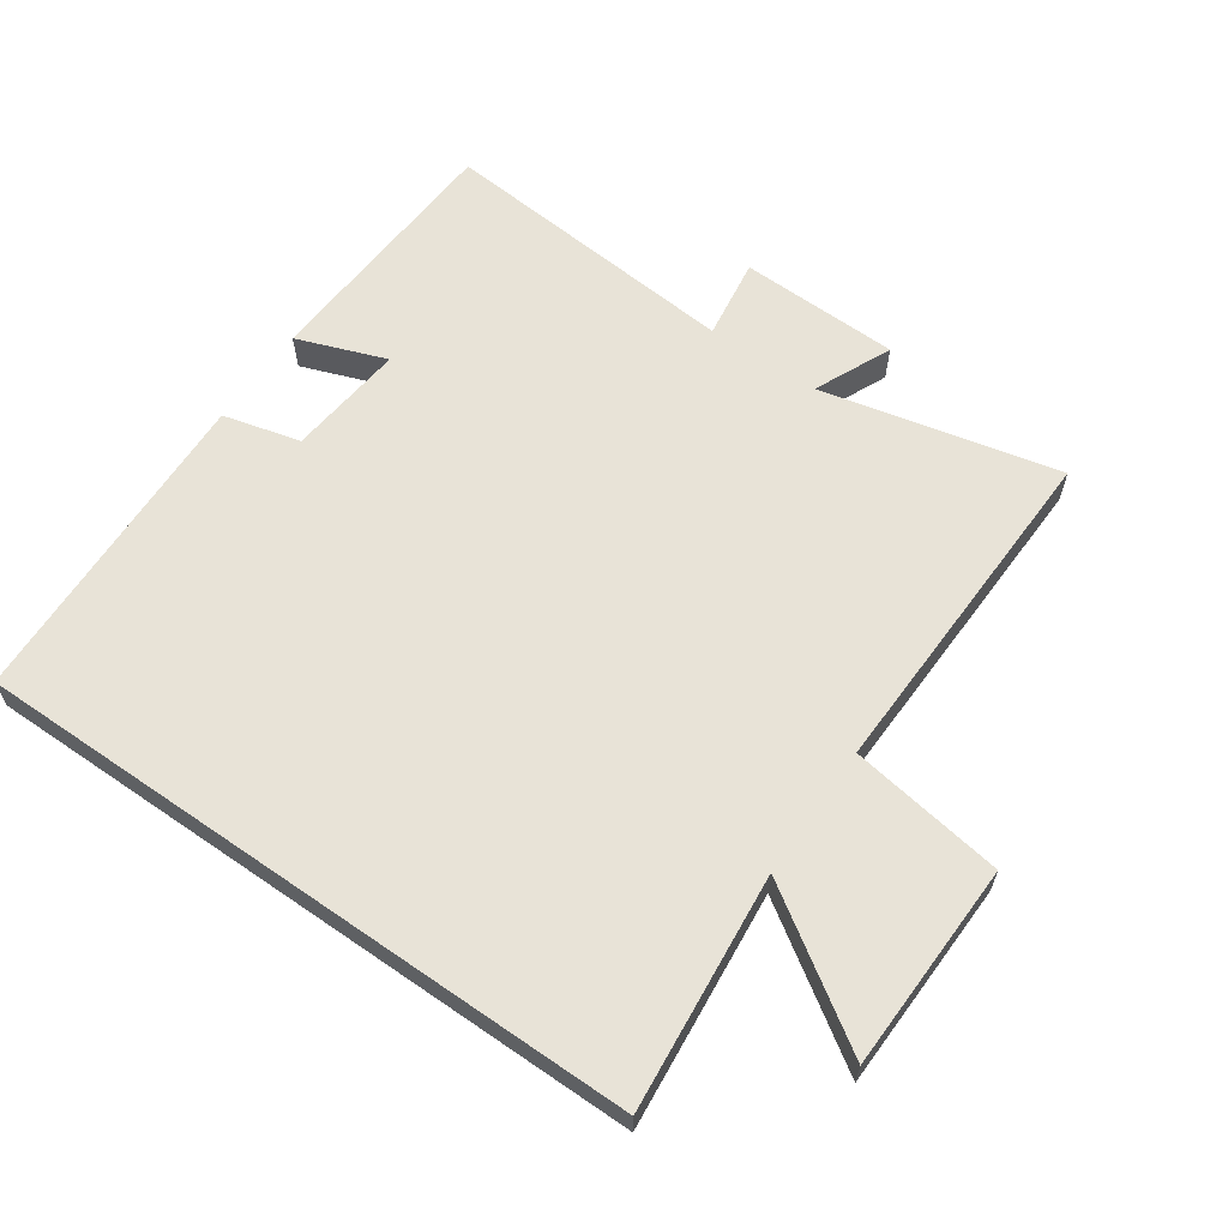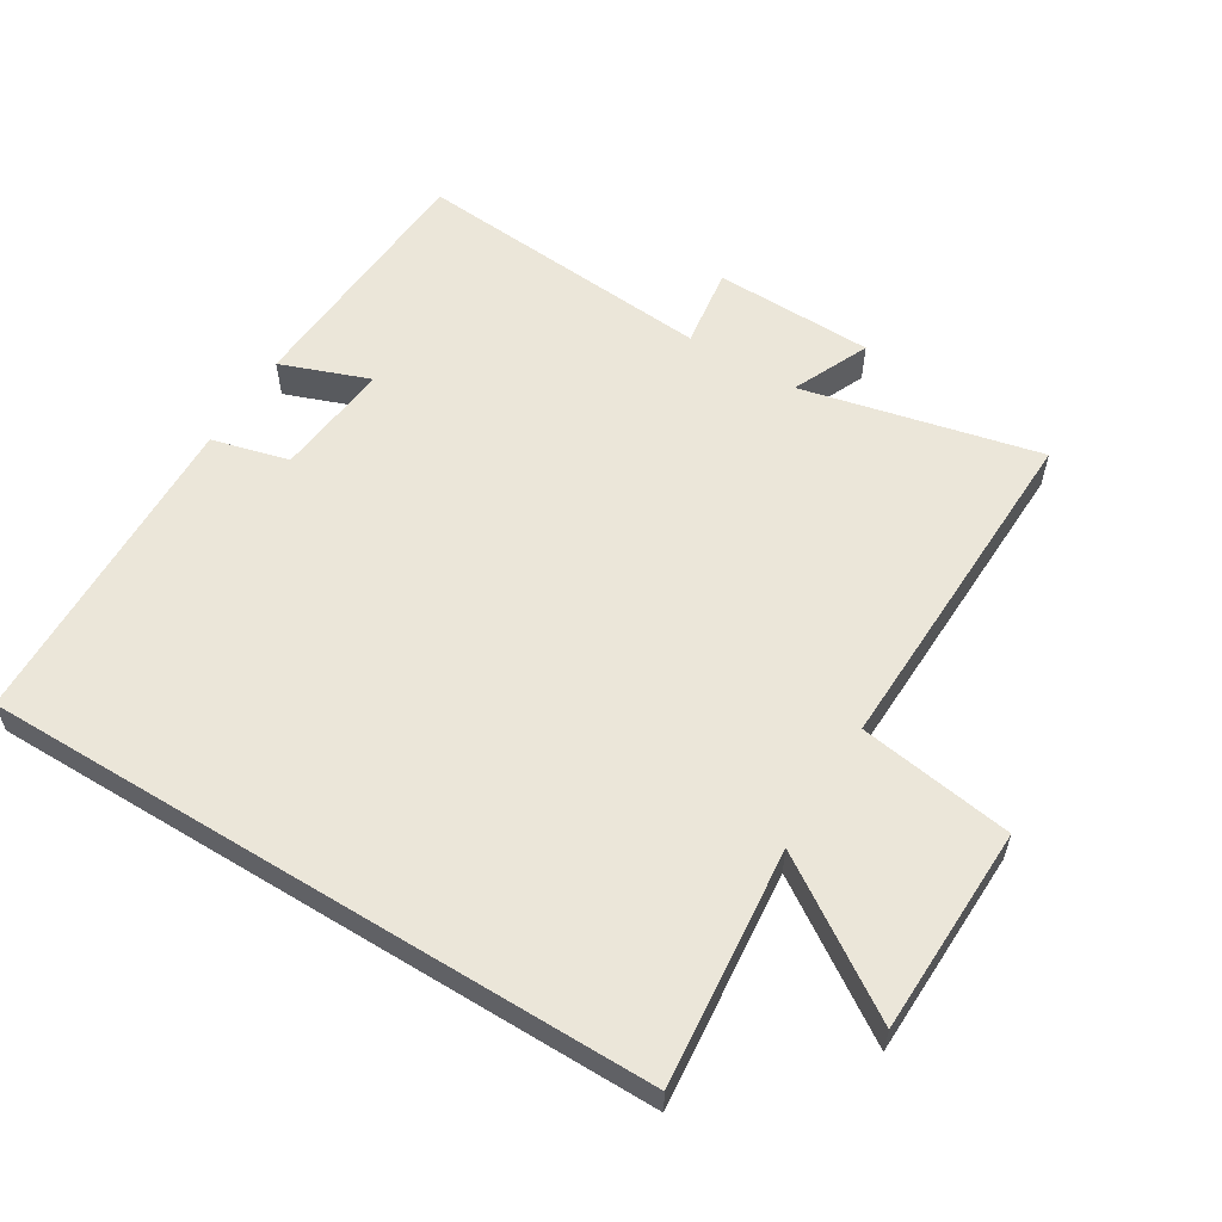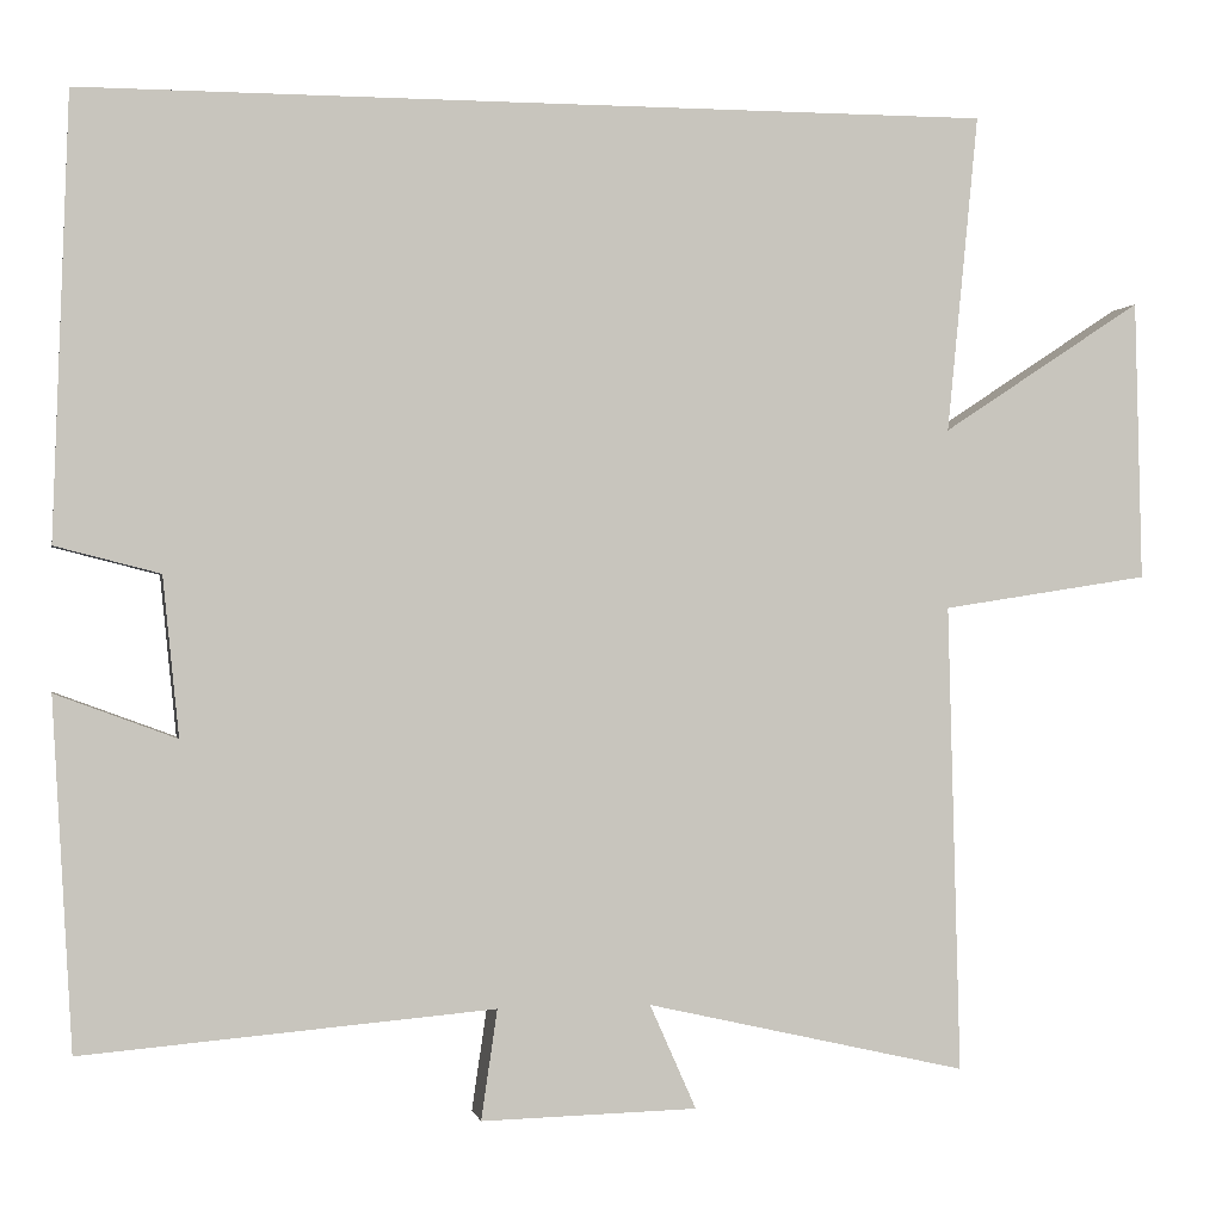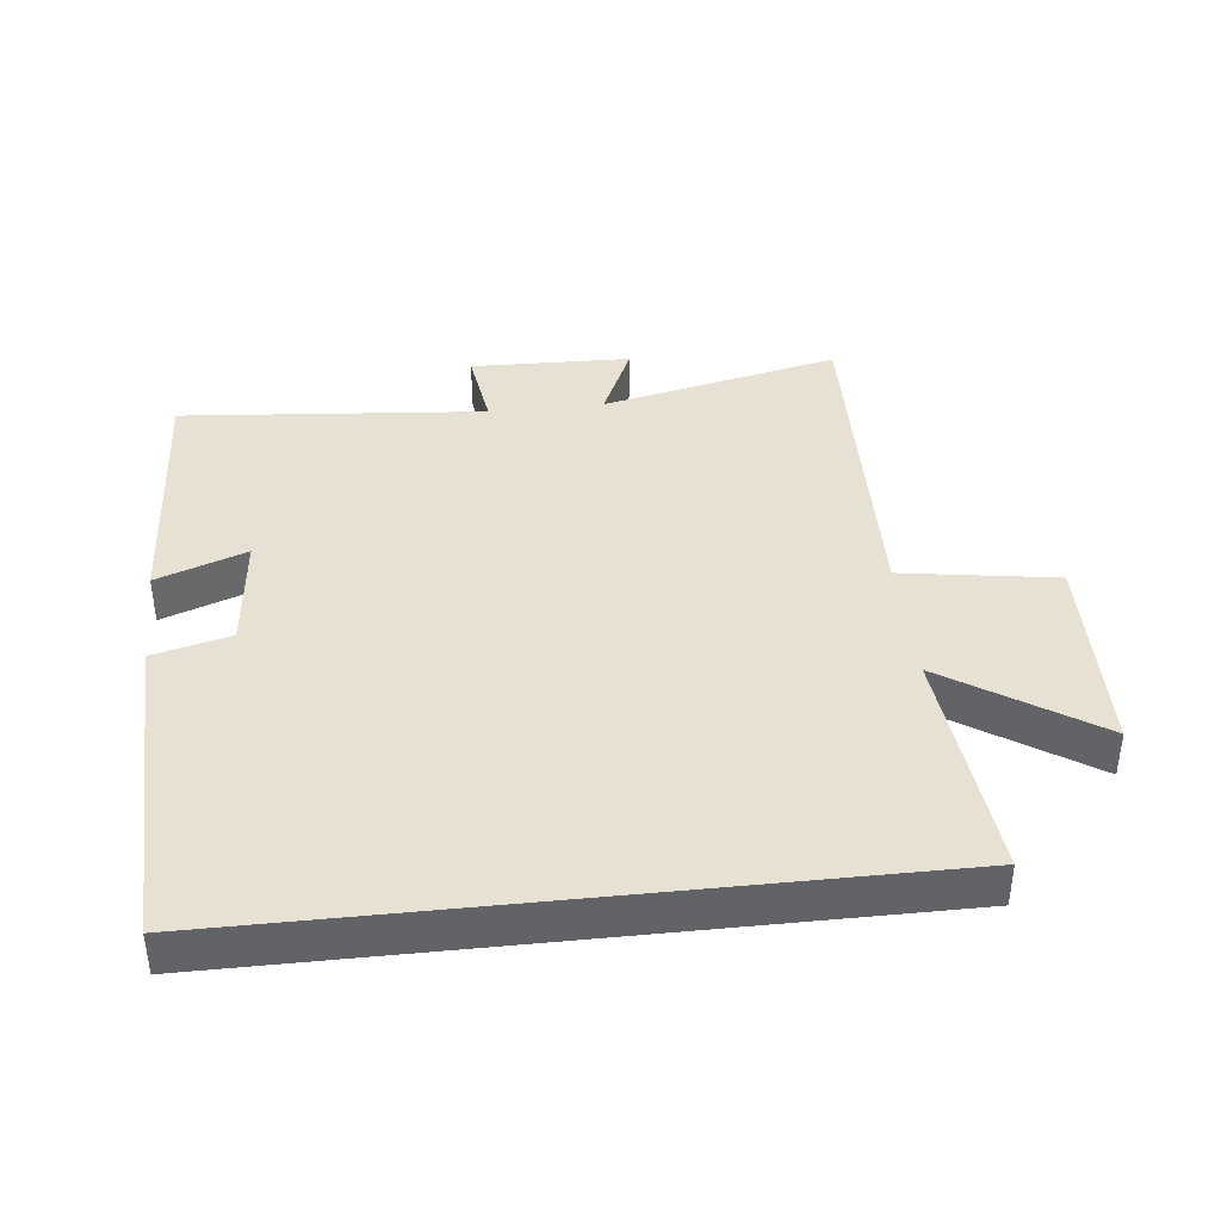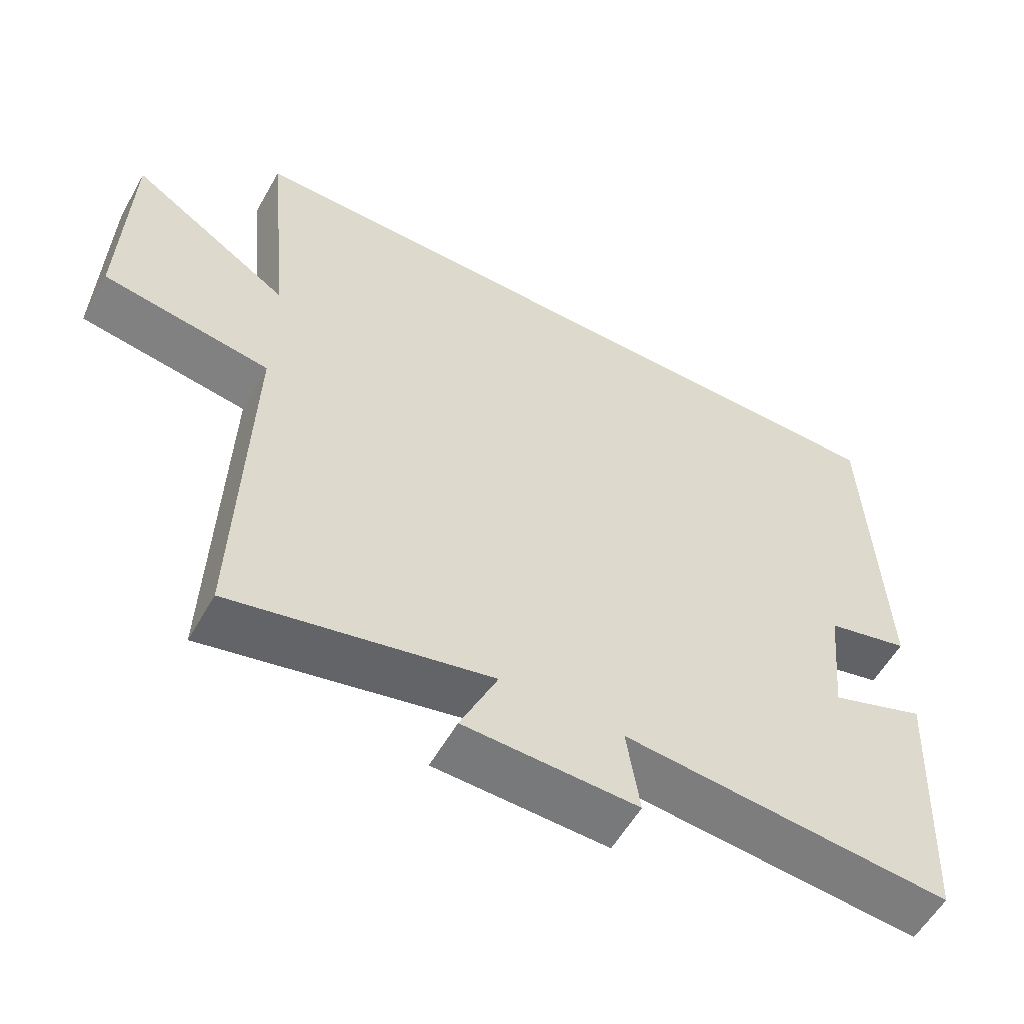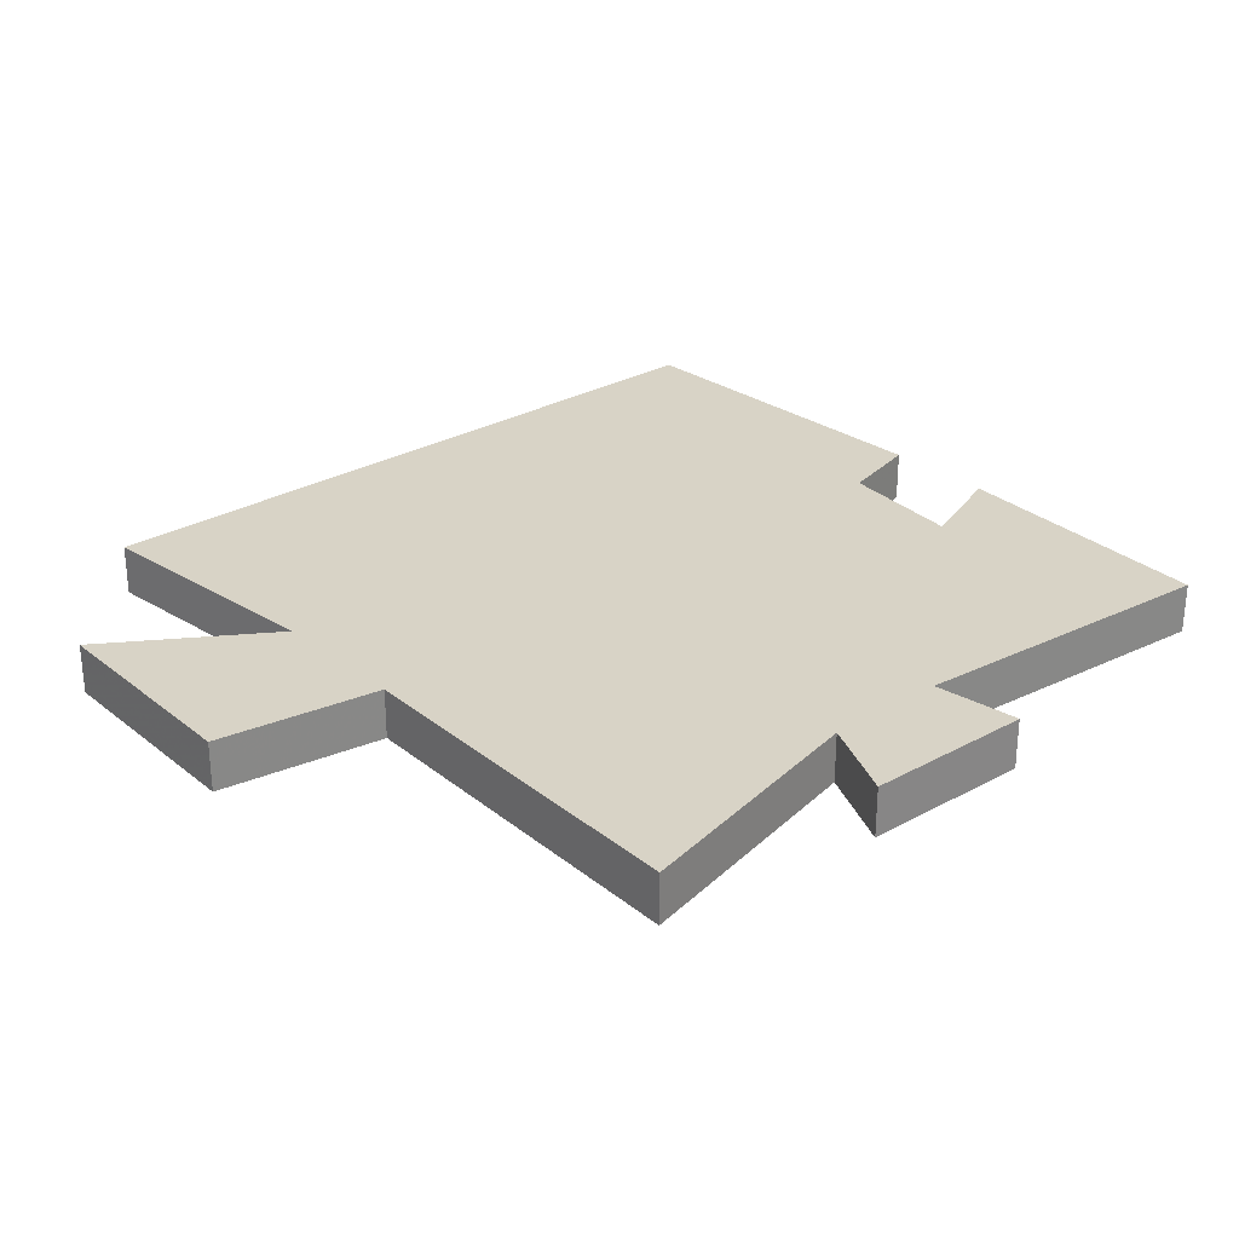
<metadata>
{"format":"obj","ext":"obj","renderer":"f3d","projection":"perspective","resolution":1024,"background":"white","views":[{"elev":61.9,"azim":34.8,"up":"+Y"},{"elev":57.4,"azim":31.5,"up":"+Y"},{"elev":-0.2,"azim":-11.1,"up":"+Z"},{"elev":39.5,"azim":-6.2,"up":"+Y"},{"elev":-57.2,"azim":150.6,"up":"+Z"},{"elev":28.0,"azim":138.8,"up":"+Y"}]}
</metadata>
<code>
v -0.478 0.07 -0.539
v -0.5 0.07 -0.15
v -0.365 0.07 -0.2
v -0.383 0.07 -0.022
v -0.5 0.07 0.008
v -0.482 0.07 0.5
v 0.535 0.07 0.5
v 0.5 0.07 0.144
v 0.725 0.07 0.292
v 0.733 0.07 -0.022
v 0.5 0.07 -0.058
v 0.514 0.07 -0.582
v 0.154 0.07 -0.5
v 0.206 0.07 -0.617
v -0.036 0.07 -0.623
v -0.018 0.07 -0.5
v -0.478 0 -0.539
v -0.5 0 -0.15
v -0.365 0 -0.2
v -0.383 0 -0.022
v -0.5 0 0.008
v -0.482 0 0.5
v 0.535 0 0.5
v 0.5 0 0.144
v 0.725 0 0.292
v 0.733 0 -0.022
v 0.5 0 -0.058
v 0.514 0 -0.582
v 0.154 0 -0.5
v 0.206 0 -0.617
v -0.036 0 -0.623
v -0.018 0 -0.5
f 13 14 15 16
f 11 12 13
f 11 13 16
f 8 9 10 11
f 8 11 16 1
f 4 5 6 7
f 3 4 7 8
f 1 2 3
f 1 3 8
f 32 31 30 29
f 29 28 27
f 32 29 27
f 27 26 25 24
f 17 32 27 24
f 23 22 21 20
f 24 23 20 19
f 19 18 17
f 24 19 17
f 1 17 18 2
f 2 18 19 3
f 3 19 20 4
f 4 20 21 5
f 5 21 22 6
f 6 22 23 7
f 7 23 24 8
f 8 24 25 9
f 9 25 26 10
f 10 26 27 11
f 11 27 28 12
f 12 28 29 13
f 13 29 30 14
f 14 30 31 15
f 15 31 32 16
f 16 32 17 1

</code>
